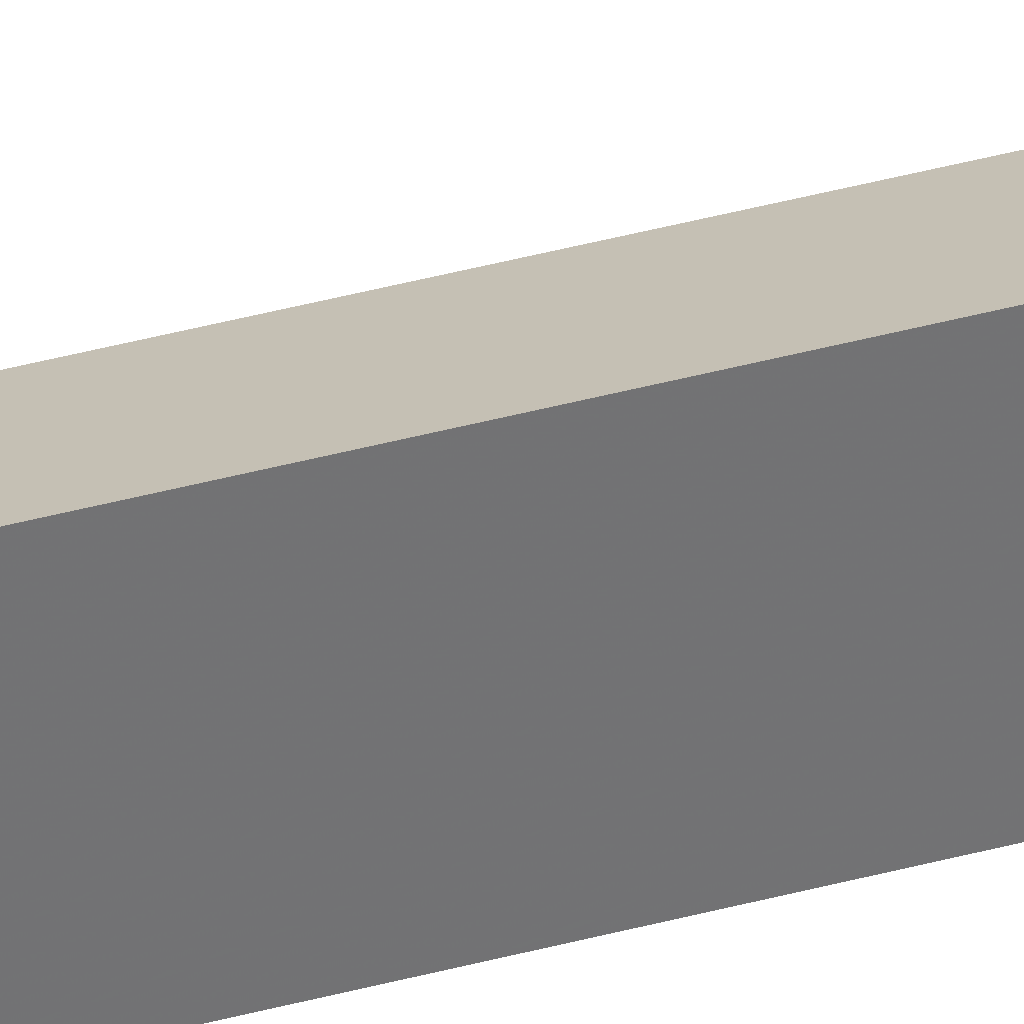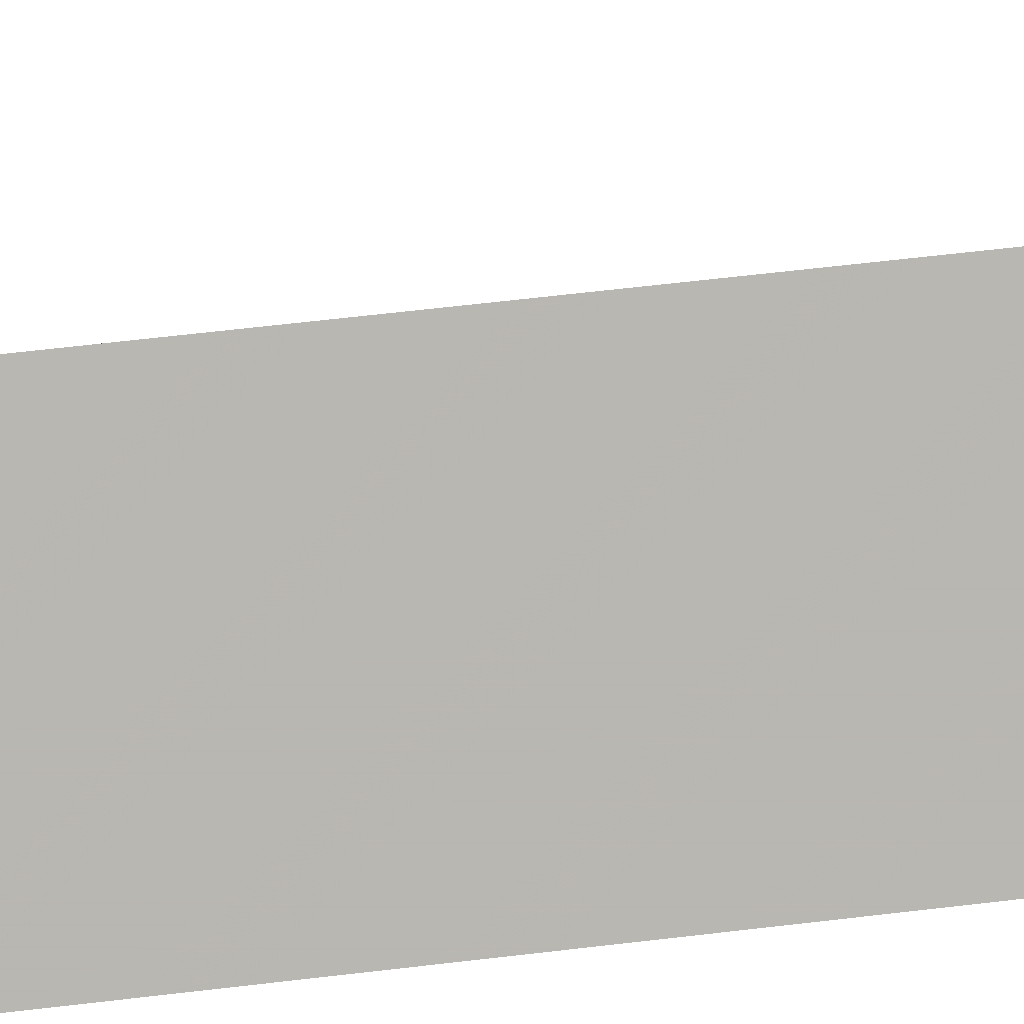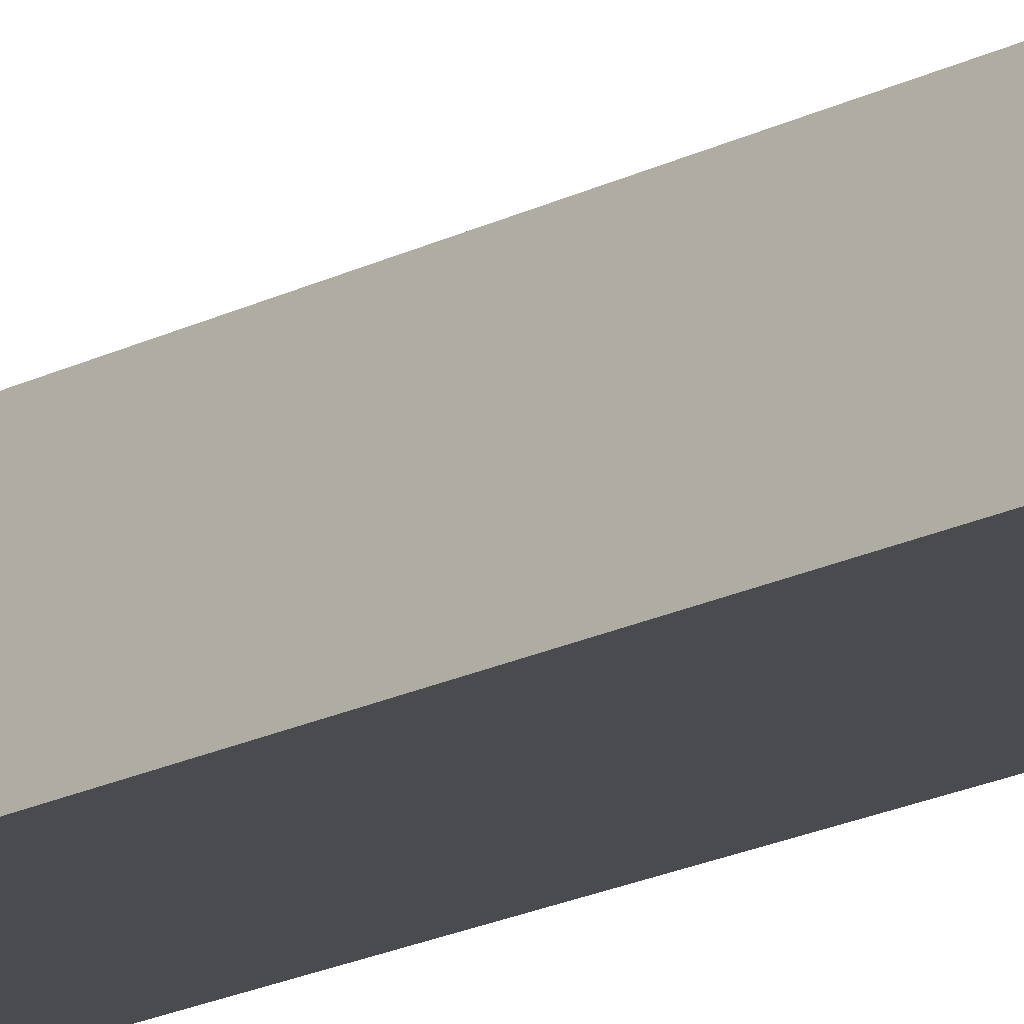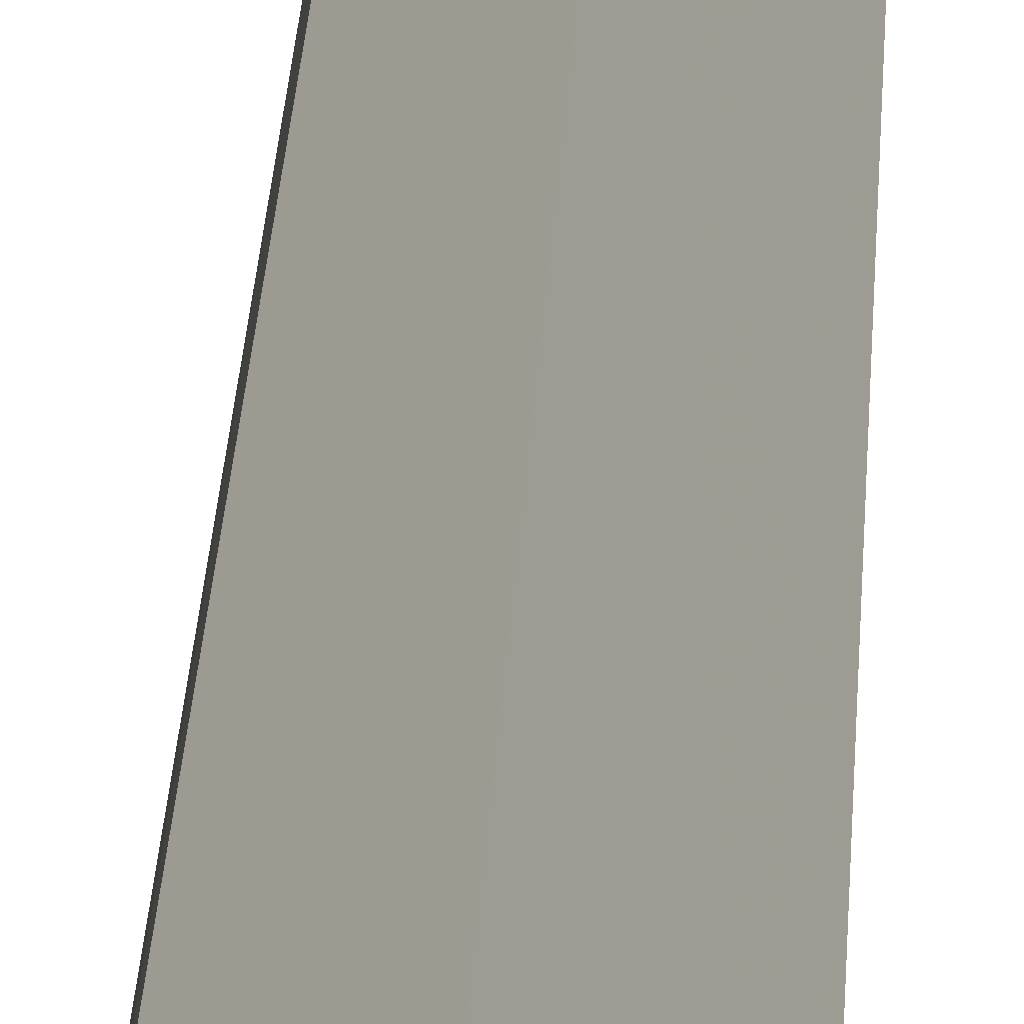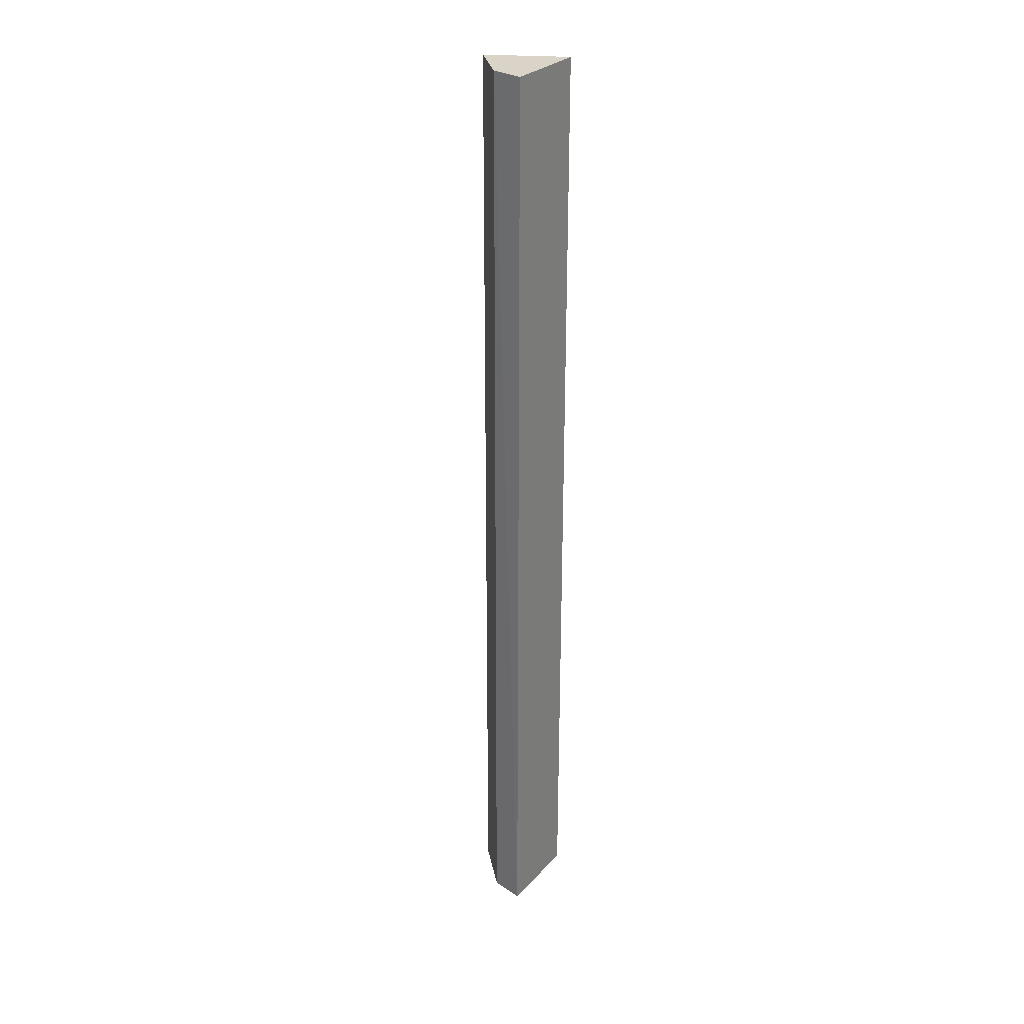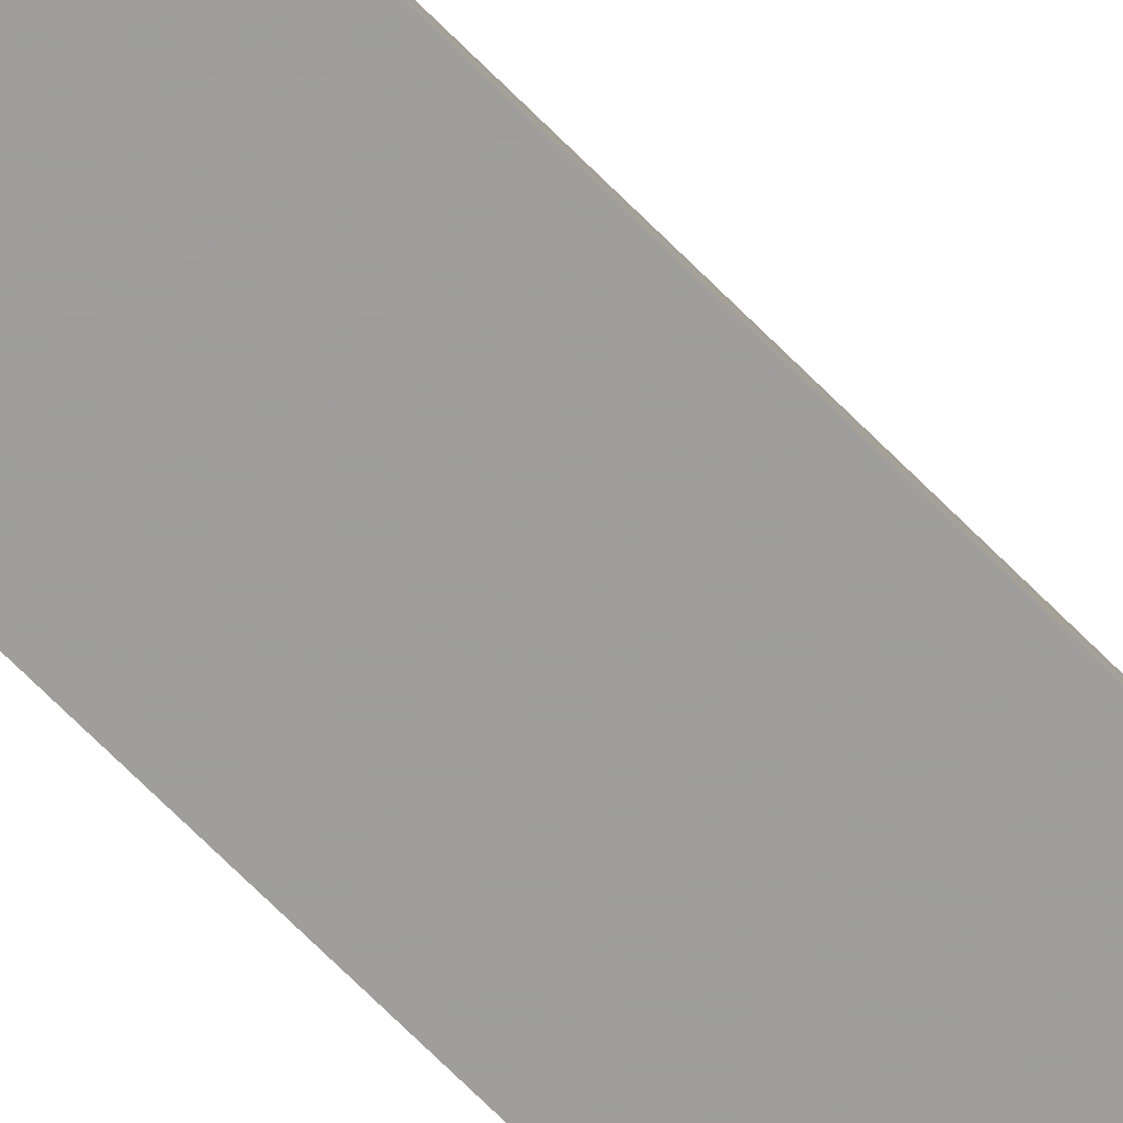
<metadata>
{"format":"obj","ext":"obj","renderer":"f3d","projection":"perspective","resolution":1024,"background":"white","views":[{"elev":63.2,"azim":76.4,"up":"+Y"},{"elev":36.6,"azim":79.9,"up":"+Y"},{"elev":-14.2,"azim":142.3,"up":"+Y"},{"elev":19.2,"azim":2.2,"up":"+Y"},{"elev":28.6,"azim":-56.6,"up":"+Z"},{"elev":-70.8,"azim":-134.9,"up":"+Y"}]}
</metadata>
<code>
v -0.009404 -0.5526 0.03256
v 0.0006687 -0.5718 0.03254
v -0.009916 -0.5526 -0.2161
v -0.02073 -0.5631 -0.2161
v -0.02205 -0.5718 0.03255
v 0.0001537 -0.5718 -0.2161
v -0.02049 -0.5633 0.03254
v -0.02256 -0.5718 -0.2161
f 1 2 3
f 5 2 1
f 6 3 2
f 6 4 3
f 7 5 1
f 7 1 3
f 7 3 4
f 8 4 6
f 8 7 4
f 8 5 7
f 8 6 2
f 8 2 5

</code>
